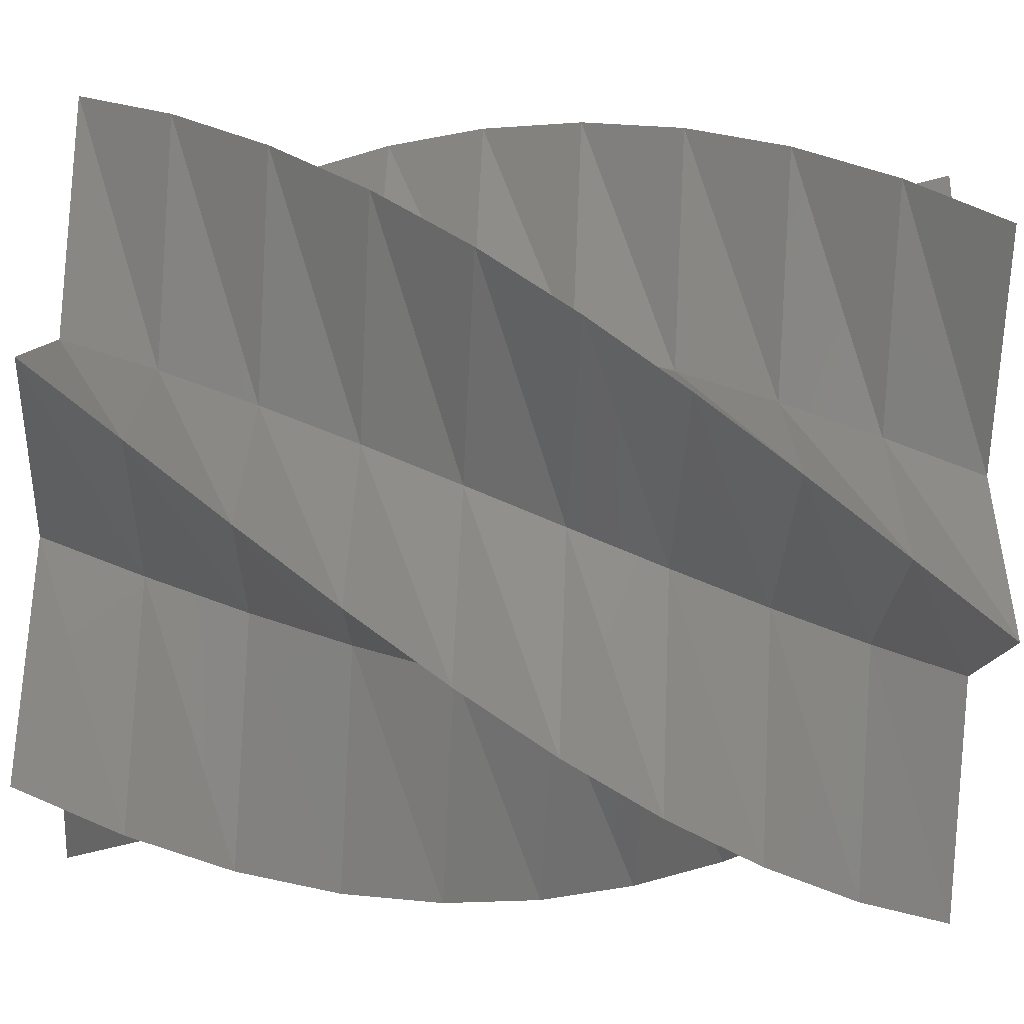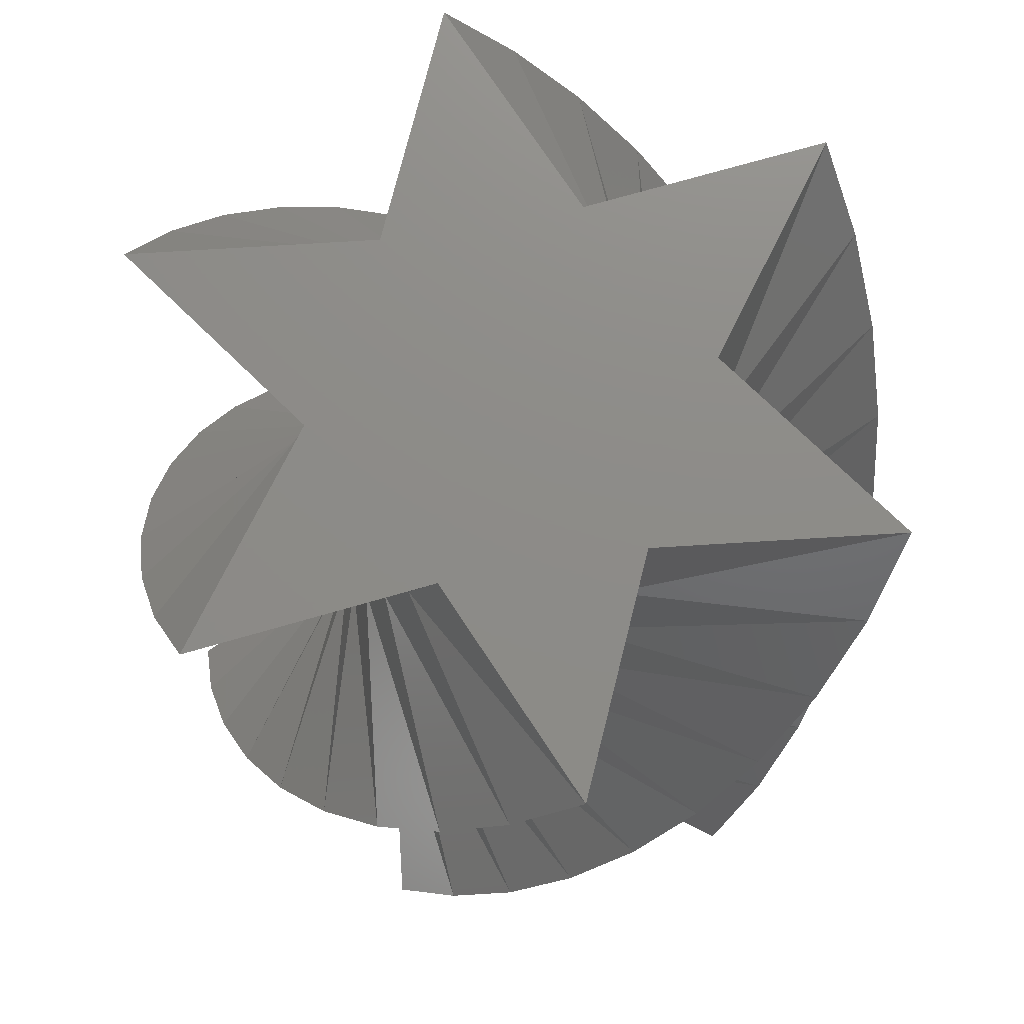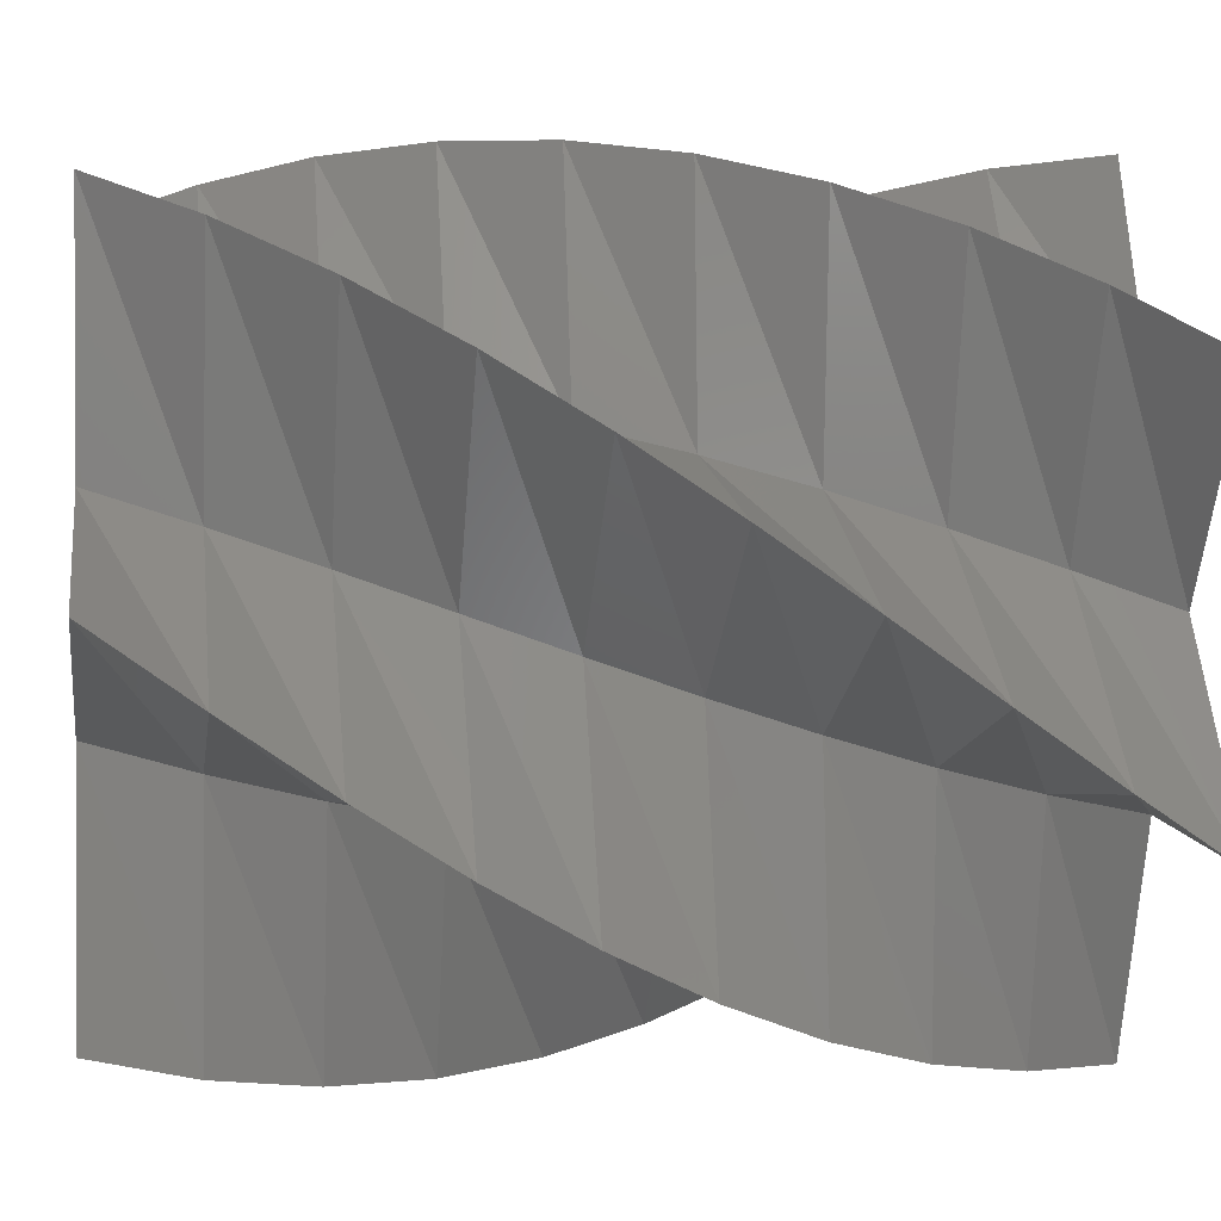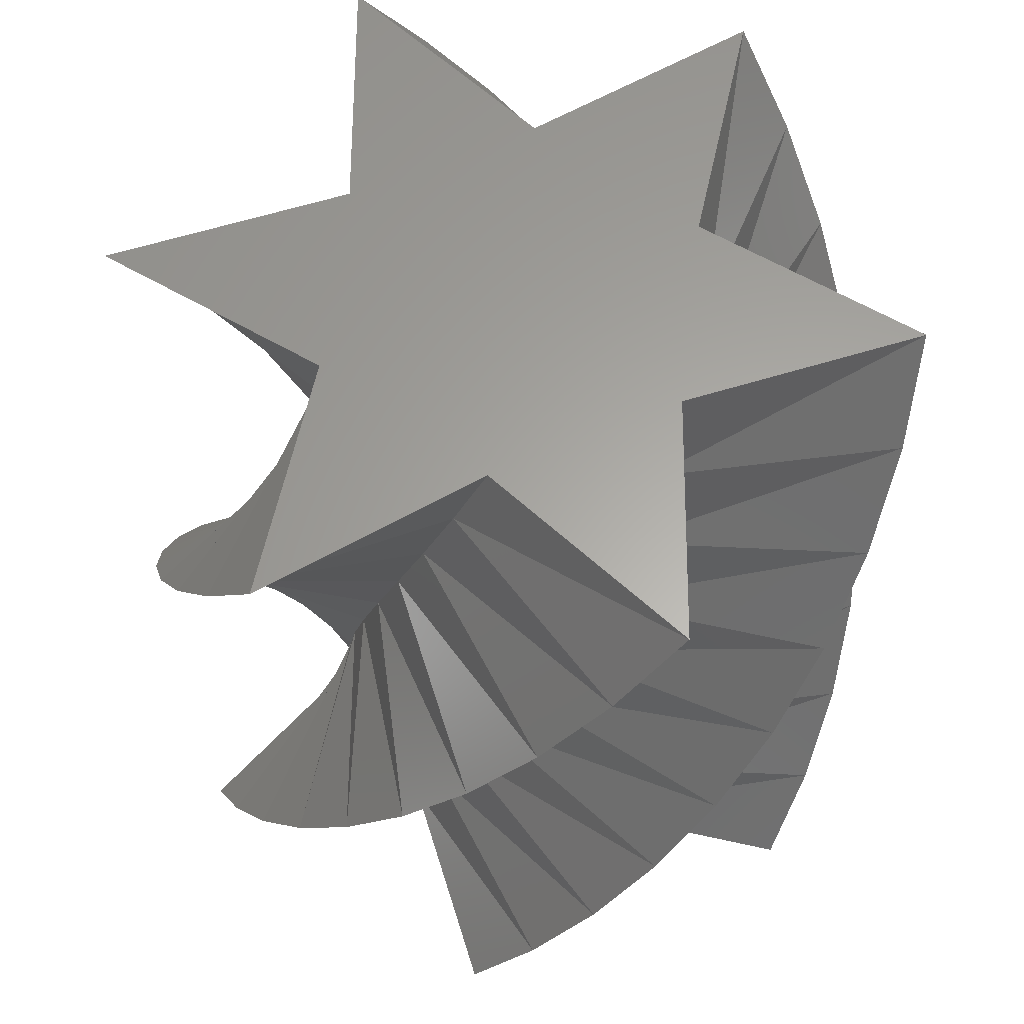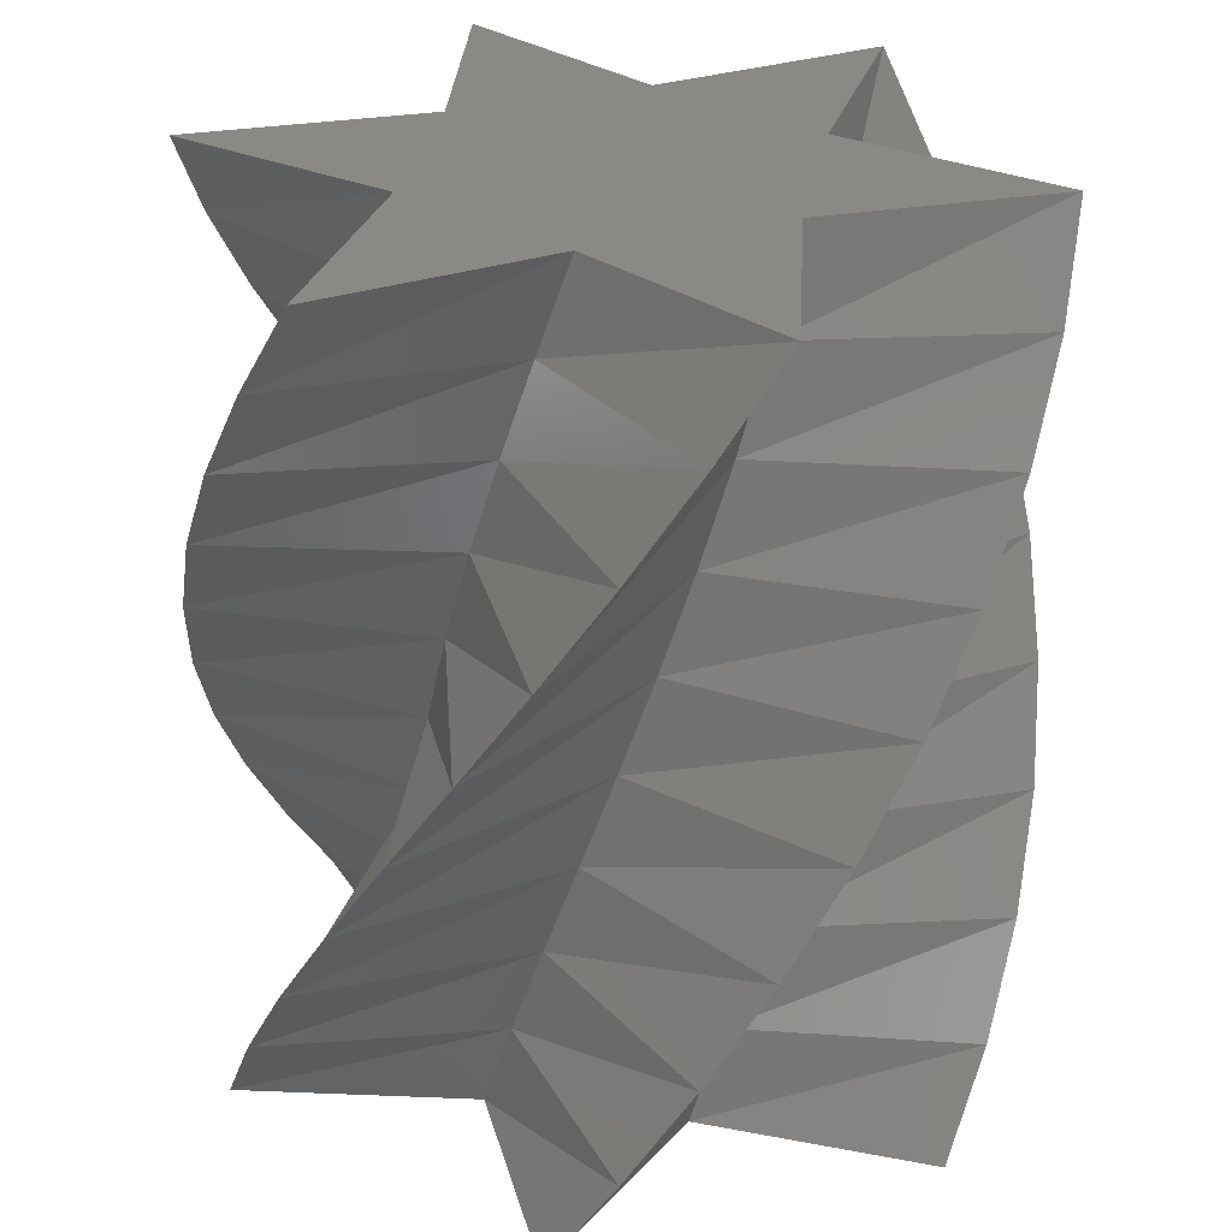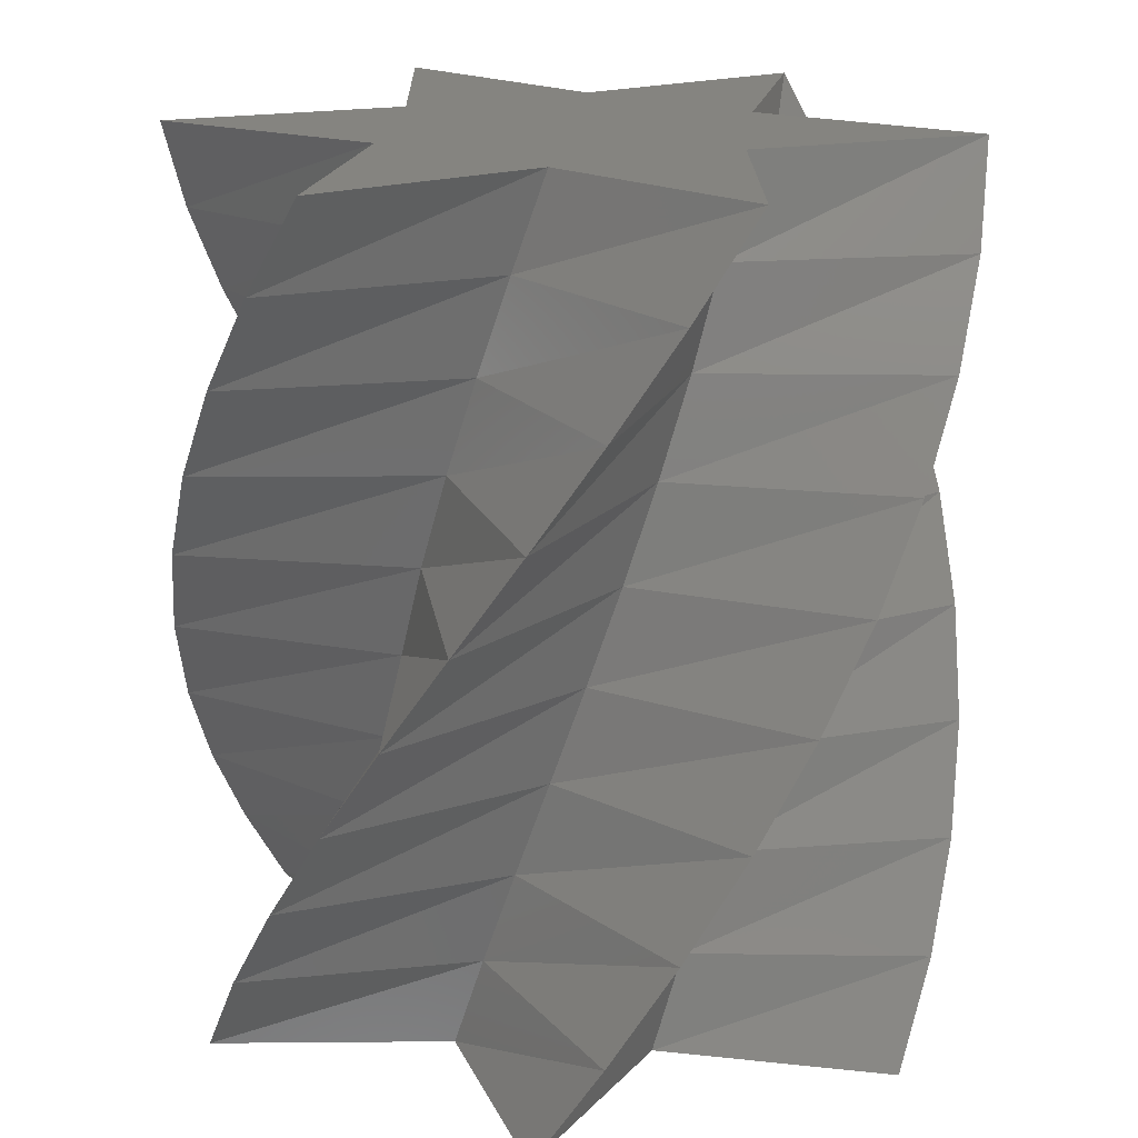
<metadata>
{"format":"stl","ext":"stl","renderer":"f3d","projection":"perspective","resolution":1024,"background":"white","views":[{"elev":-76.6,"azim":87.0,"up":"+Y"},{"elev":75.2,"azim":80.3,"up":"+Z"},{"elev":0.6,"azim":81.9,"up":"+Y"},{"elev":62.2,"azim":-173.5,"up":"+Z"},{"elev":29.5,"azim":-170.4,"up":"+Z"},{"elev":19.3,"azim":-174.7,"up":"+Z"}]}
</metadata>
<code>
# stl→obj: 120 verts, 236 faces
v 150.3 -166.7 45
v 149 -179 45
v 159 -171.7 45
v 150.3 -156.7 45
v 139 -161.7 45
v 159 -151.7 45
v 149 -144.4 45
v 167.7 -156.7 45
v 169 -144.4 45
v 167.7 -166.7 45
v 179 -161.7 45
v 169 -179 45
v 149 -161.7 0
v 141.7 -151.7 0
v 154 -153 0
v 159 -141.7 0
v 164 -153 0
v 176.3 -151.7 0
v 169 -161.7 0
v 176.3 -171.7 0
v 164 -170.3 0
v 159 -181.7 0
v 154 -170.3 0
v 141.7 -171.7 0
v 149.6 -165.1 40
v 146.1 -177 40
v 139.3 -158.2 40
v 151.3 -155.3 40
v 152.2 -142.9 40
v 160.7 -151.8 40
v 171.9 -146.4 40
v 168.4 -158.3 40
v 178.7 -165.2 40
v 166.7 -168.1 40
v 165.8 -180.5 40
v 157.3 -171.5 40
v 149.2 -163.4 35
v 143.7 -174.5 35
v 140.2 -154.8 35
v 152.6 -154 35
v 155.5 -142 35
v 162.4 -152.3 35
v 174.3 -148.8 35
v 168.8 -159.9 35
v 177.8 -168.5 35
v 165.4 -169.3 35
v 162.5 -181.4 35
v 155.6 -171.1 35
v 149 -161.7 30
v 141.7 -171.7 30
v 141.7 -151.7 30
v 154 -153 30
v 159 -141.7 30
v 164 -153 30
v 176.3 -151.7 30
v 169 -161.7 30
v 176.3 -171.7 30
v 164 -170.3 30
v 159 -181.7 30
v 154 -170.3 30
v 149.2 -159.9 25
v 140.2 -168.5 25
v 143.7 -148.8 25
v 155.6 -152.3 25
v 162.5 -142 25
v 165.4 -154 25
v 177.8 -154.8 25
v 168.8 -163.4 25
v 174.3 -174.5 25
v 162.4 -171.1 25
v 155.5 -181.4 25
v 152.6 -169.3 25
v 149.6 -158.3 20
v 139.3 -165.2 20
v 146.1 -146.4 20
v 157.3 -151.8 20
v 165.8 -142.9 20
v 166.7 -155.3 20
v 178.7 -158.2 20
v 168.4 -165.1 20
v 171.9 -177 20
v 160.7 -171.5 20
v 152.2 -180.5 20
v 151.3 -168.1 20
v 150.3 -156.7 15
v 139 -161.7 15
v 149 -144.4 15
v 159 -151.7 15
v 169 -144.4 15
v 167.7 -156.7 15
v 179 -161.7 15
v 167.7 -166.7 15
v 169 -179 15
v 159 -171.7 15
v 149 -179 15
v 150.3 -166.7 15
v 151.3 -155.3 10
v 139.3 -158.2 10
v 152.2 -142.9 10
v 160.7 -151.8 10
v 171.9 -146.4 10
v 168.4 -158.3 10
v 178.7 -165.2 10
v 166.7 -168.1 10
v 165.8 -180.5 10
v 157.3 -171.5 10
v 146.1 -177 10
v 149.6 -165.1 10
v 152.6 -154 5
v 140.2 -154.8 5
v 155.5 -142 5
v 162.4 -152.3 5
v 174.3 -148.8 5
v 168.8 -159.9 5
v 177.8 -168.5 5
v 165.4 -169.3 5
v 162.5 -181.4 5
v 155.6 -171.1 5
v 143.7 -174.5 5
v 149.2 -163.4 5
f 1 2 3
f 4 5 1
f 6 7 4
f 8 9 6
f 10 11 8
f 3 12 10
f 4 1 3
f 8 6 4
f 3 10 8
f 8 4 3
f 13 14 15
f 15 16 17
f 17 18 19
f 19 20 21
f 21 22 23
f 23 24 13
f 13 15 17
f 17 19 21
f 21 23 13
f 13 17 21
f 25 26 2
f 25 2 1
f 27 25 1
f 27 1 5
f 28 27 5
f 28 5 4
f 29 28 4
f 29 4 7
f 30 29 7
f 30 7 6
f 31 30 6
f 31 6 9
f 32 31 9
f 32 9 8
f 33 32 8
f 33 8 11
f 34 33 11
f 34 11 10
f 35 34 10
f 35 10 12
f 36 35 12
f 36 12 3
f 26 36 3
f 26 3 2
f 37 38 26
f 37 26 25
f 39 37 25
f 39 25 27
f 40 39 27
f 40 27 28
f 41 40 28
f 41 28 29
f 42 41 29
f 42 29 30
f 43 42 30
f 43 30 31
f 44 43 31
f 44 31 32
f 45 44 32
f 45 32 33
f 46 45 33
f 46 33 34
f 47 46 34
f 47 34 35
f 48 47 35
f 48 35 36
f 38 48 36
f 38 36 26
f 49 50 38
f 49 38 37
f 51 49 37
f 51 37 39
f 52 51 39
f 52 39 40
f 53 52 40
f 53 40 41
f 54 53 41
f 54 41 42
f 55 54 42
f 55 42 43
f 56 55 43
f 56 43 44
f 57 56 44
f 57 44 45
f 58 57 45
f 58 45 46
f 59 58 46
f 59 46 47
f 60 59 47
f 60 47 48
f 50 60 48
f 50 48 38
f 61 62 50
f 61 50 49
f 63 61 49
f 63 49 51
f 64 63 51
f 64 51 52
f 65 64 52
f 65 52 53
f 66 65 53
f 66 53 54
f 67 66 54
f 67 54 55
f 68 67 55
f 68 55 56
f 69 68 56
f 69 56 57
f 70 69 57
f 70 57 58
f 71 70 58
f 71 58 59
f 72 71 59
f 72 59 60
f 62 72 60
f 62 60 50
f 73 74 62
f 73 62 61
f 75 73 61
f 75 61 63
f 76 75 63
f 76 63 64
f 77 76 64
f 77 64 65
f 78 77 65
f 78 65 66
f 79 78 66
f 79 66 67
f 80 79 67
f 80 67 68
f 81 80 68
f 81 68 69
f 82 81 69
f 82 69 70
f 83 82 70
f 83 70 71
f 84 83 71
f 84 71 72
f 74 84 72
f 74 72 62
f 85 86 74
f 85 74 73
f 87 85 73
f 87 73 75
f 88 87 75
f 88 75 76
f 89 88 76
f 89 76 77
f 90 89 77
f 90 77 78
f 91 90 78
f 91 78 79
f 92 91 79
f 92 79 80
f 93 92 80
f 93 80 81
f 94 93 81
f 94 81 82
f 95 94 82
f 95 82 83
f 96 95 83
f 96 83 84
f 86 96 84
f 86 84 74
f 97 98 86
f 97 86 85
f 99 97 85
f 99 85 87
f 100 99 87
f 100 87 88
f 101 100 88
f 101 88 89
f 102 101 89
f 102 89 90
f 103 102 90
f 103 90 91
f 104 103 91
f 104 91 92
f 105 104 92
f 105 92 93
f 106 105 93
f 106 93 94
f 107 106 94
f 107 94 95
f 108 107 95
f 108 95 96
f 98 108 96
f 98 96 86
f 109 110 98
f 109 98 97
f 111 109 97
f 111 97 99
f 112 111 99
f 112 99 100
f 113 112 100
f 113 100 101
f 114 113 101
f 114 101 102
f 115 114 102
f 115 102 103
f 116 115 103
f 116 103 104
f 117 116 104
f 117 104 105
f 118 117 105
f 118 105 106
f 119 118 106
f 119 106 107
f 120 119 107
f 120 107 108
f 110 120 108
f 110 108 98
f 15 14 110
f 15 110 109
f 16 15 109
f 16 109 111
f 17 16 111
f 17 111 112
f 18 17 112
f 18 112 113
f 19 18 113
f 19 113 114
f 20 19 114
f 20 114 115
f 21 20 115
f 21 115 116
f 22 21 116
f 22 116 117
f 23 22 117
f 23 117 118
f 24 23 118
f 24 118 119
f 13 24 119
f 13 119 120
f 14 13 120
f 14 120 110

</code>
